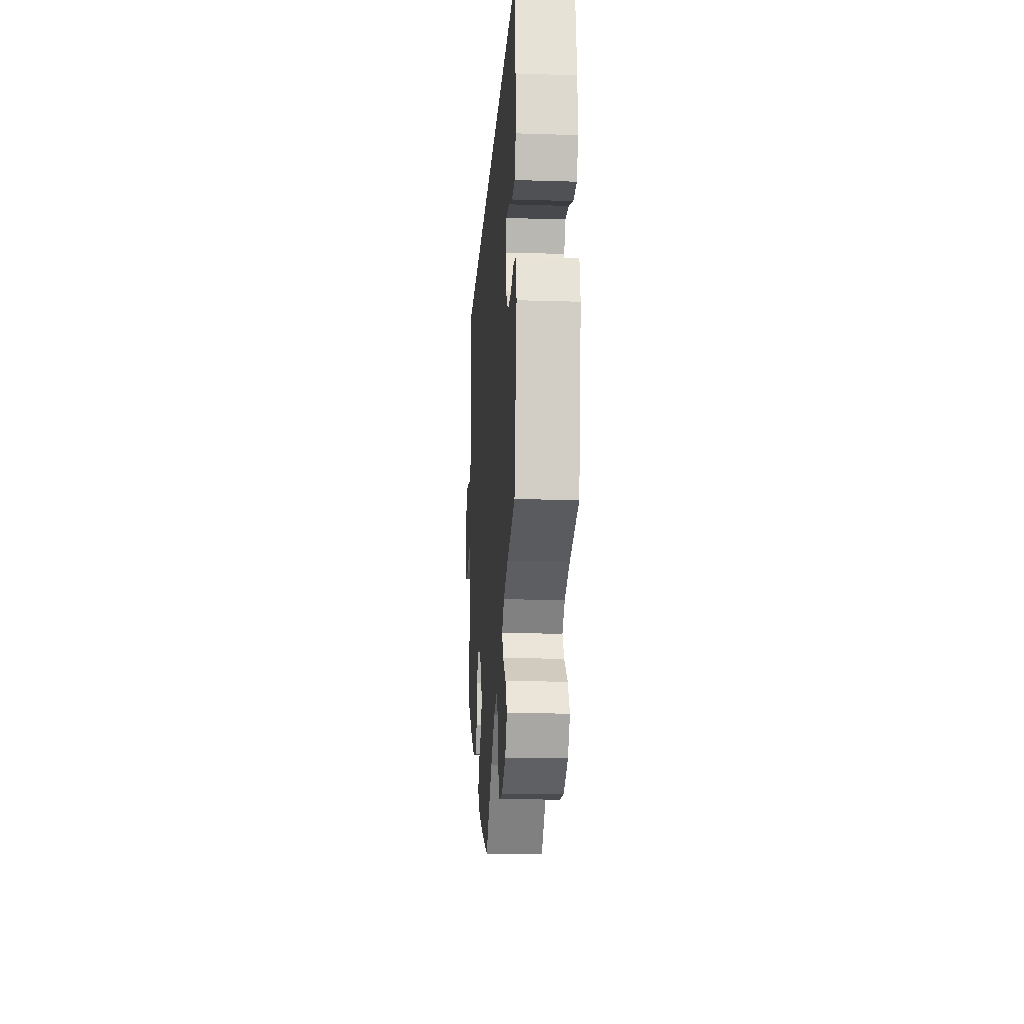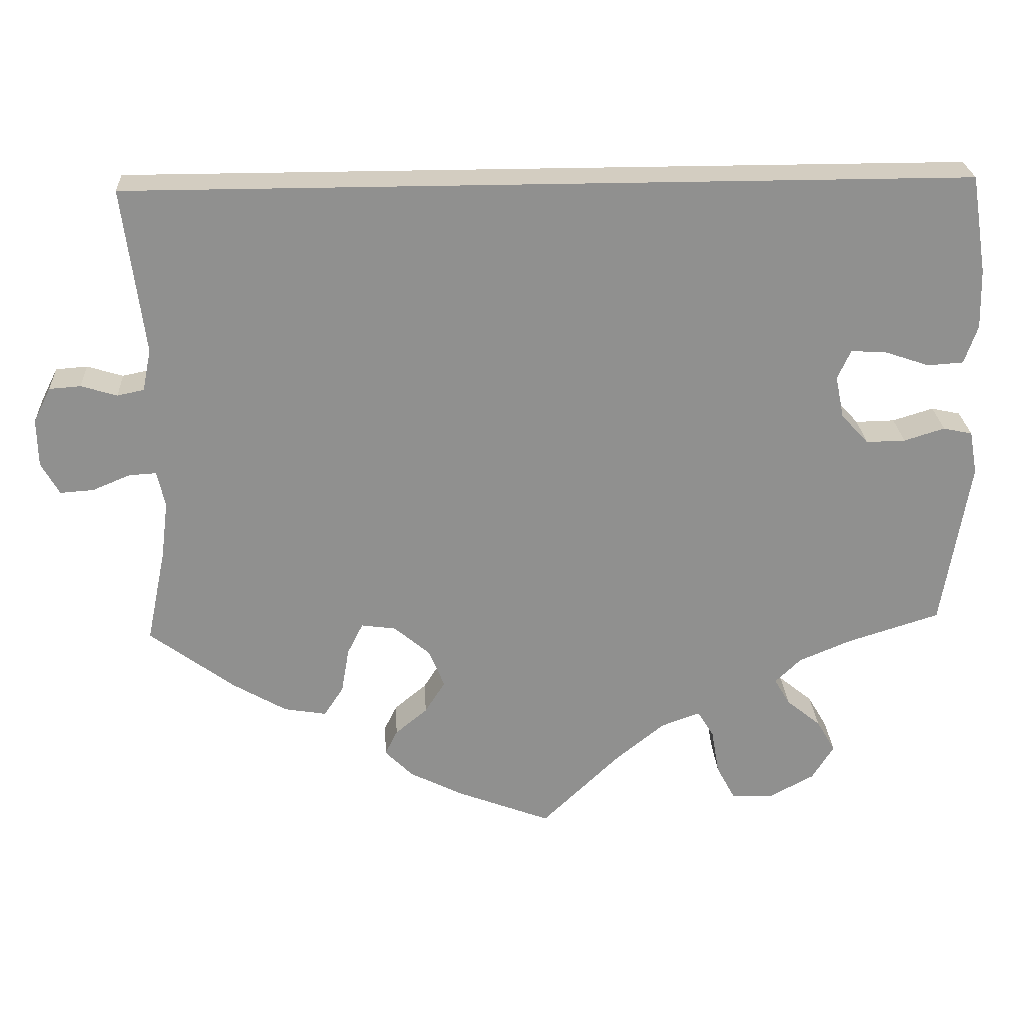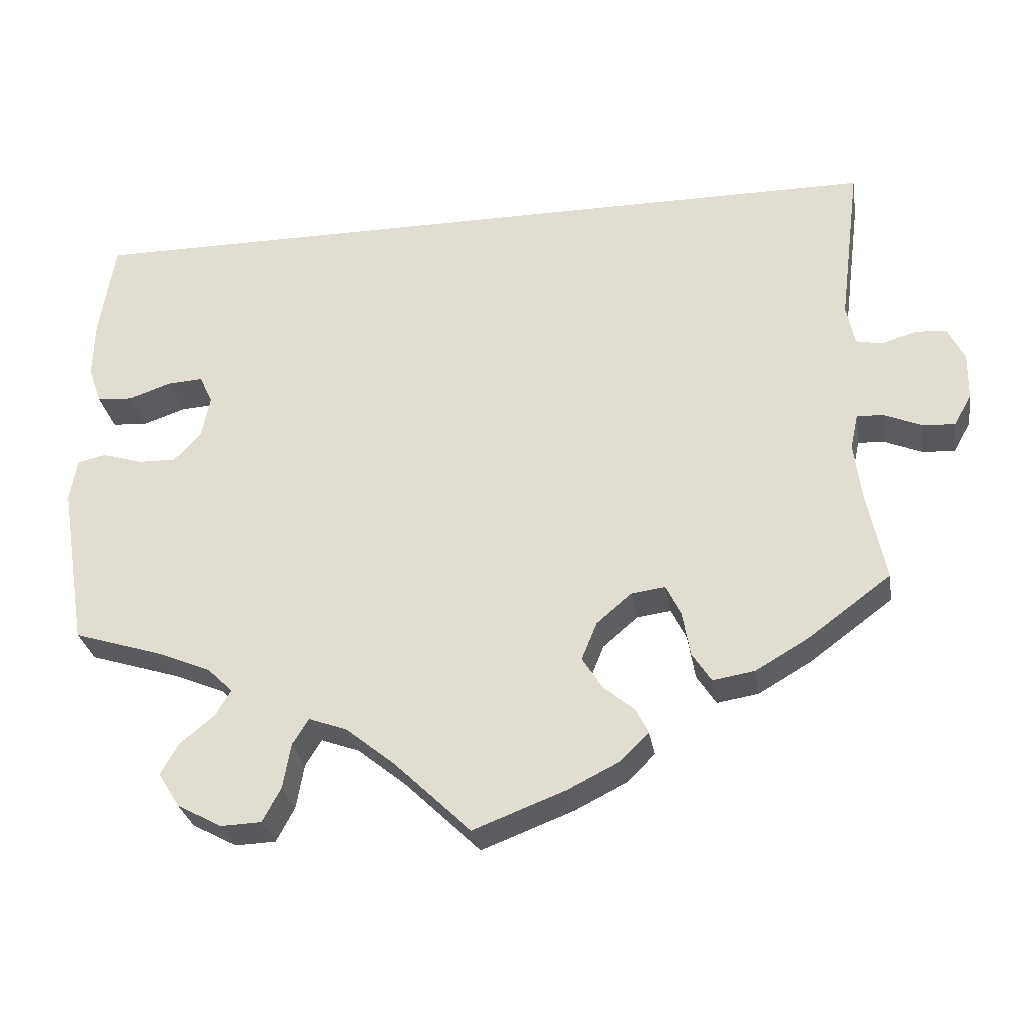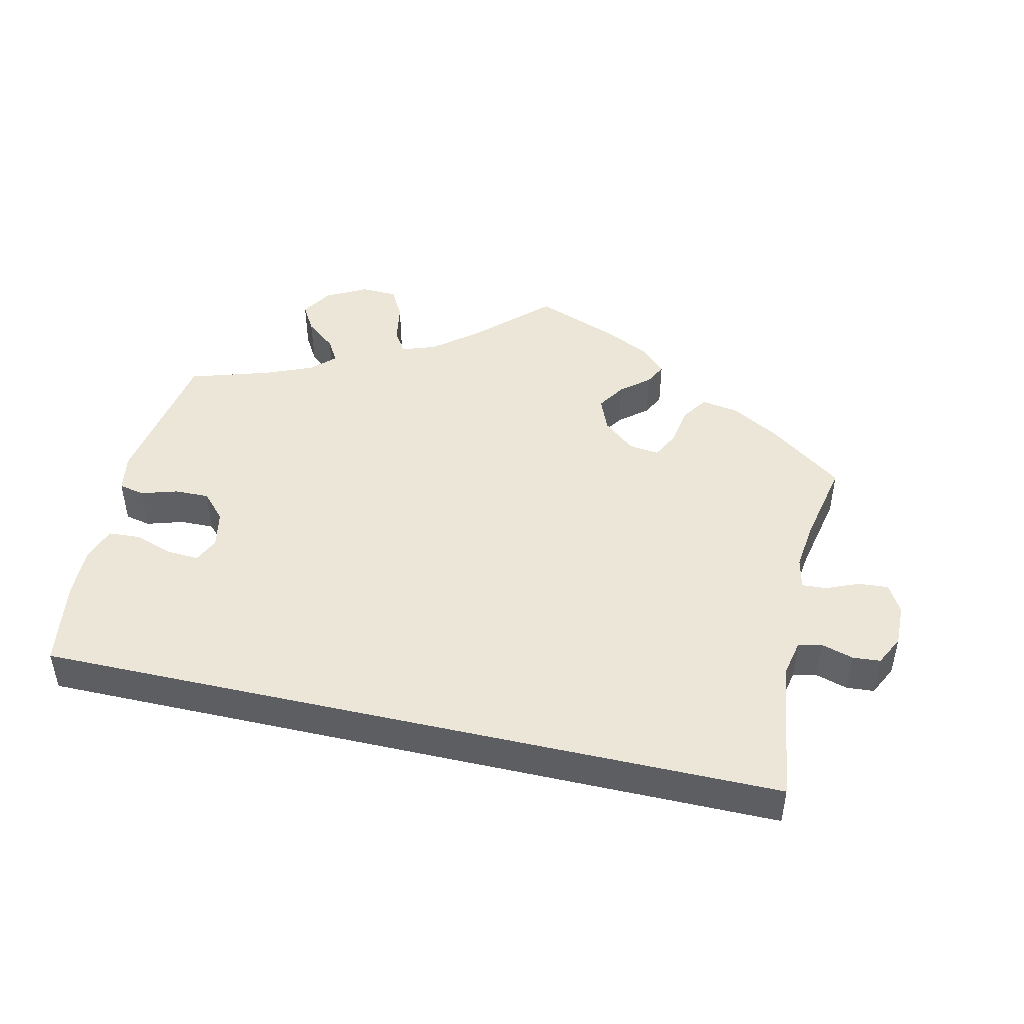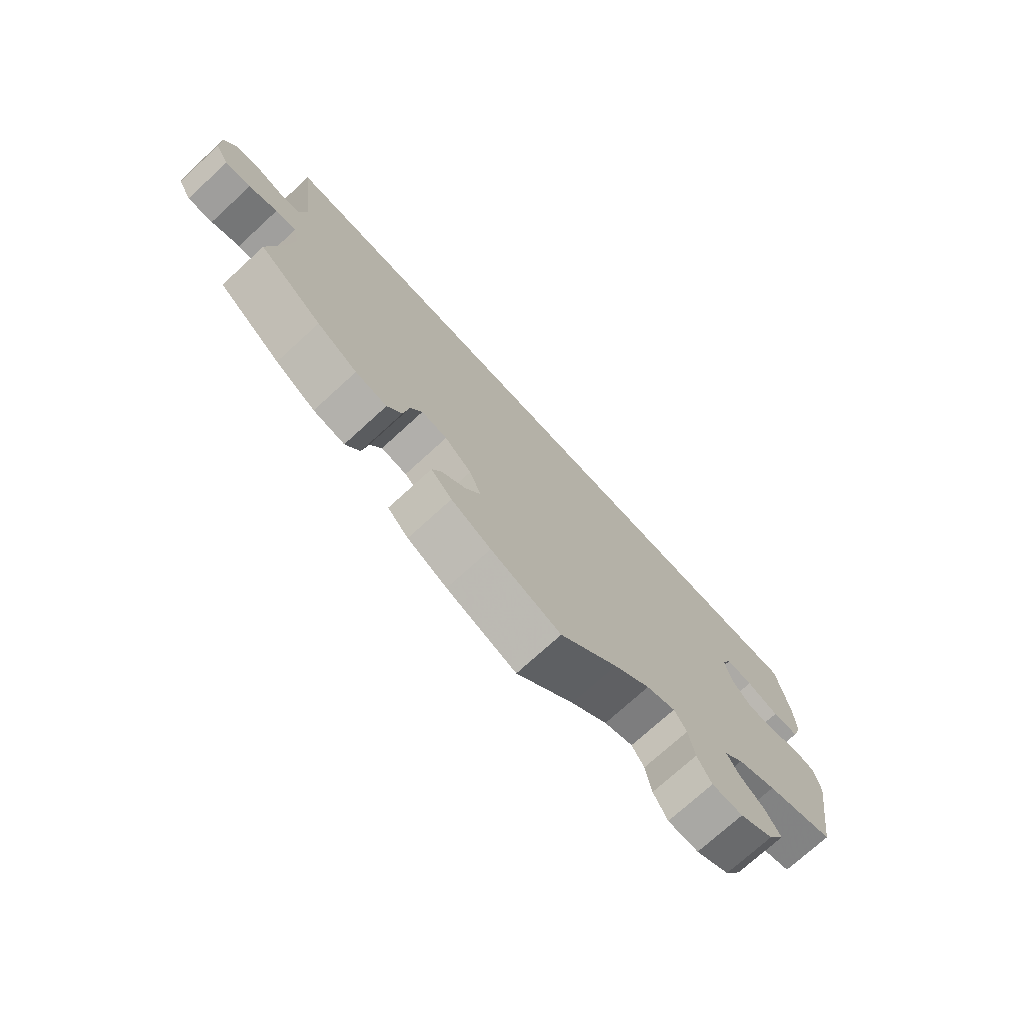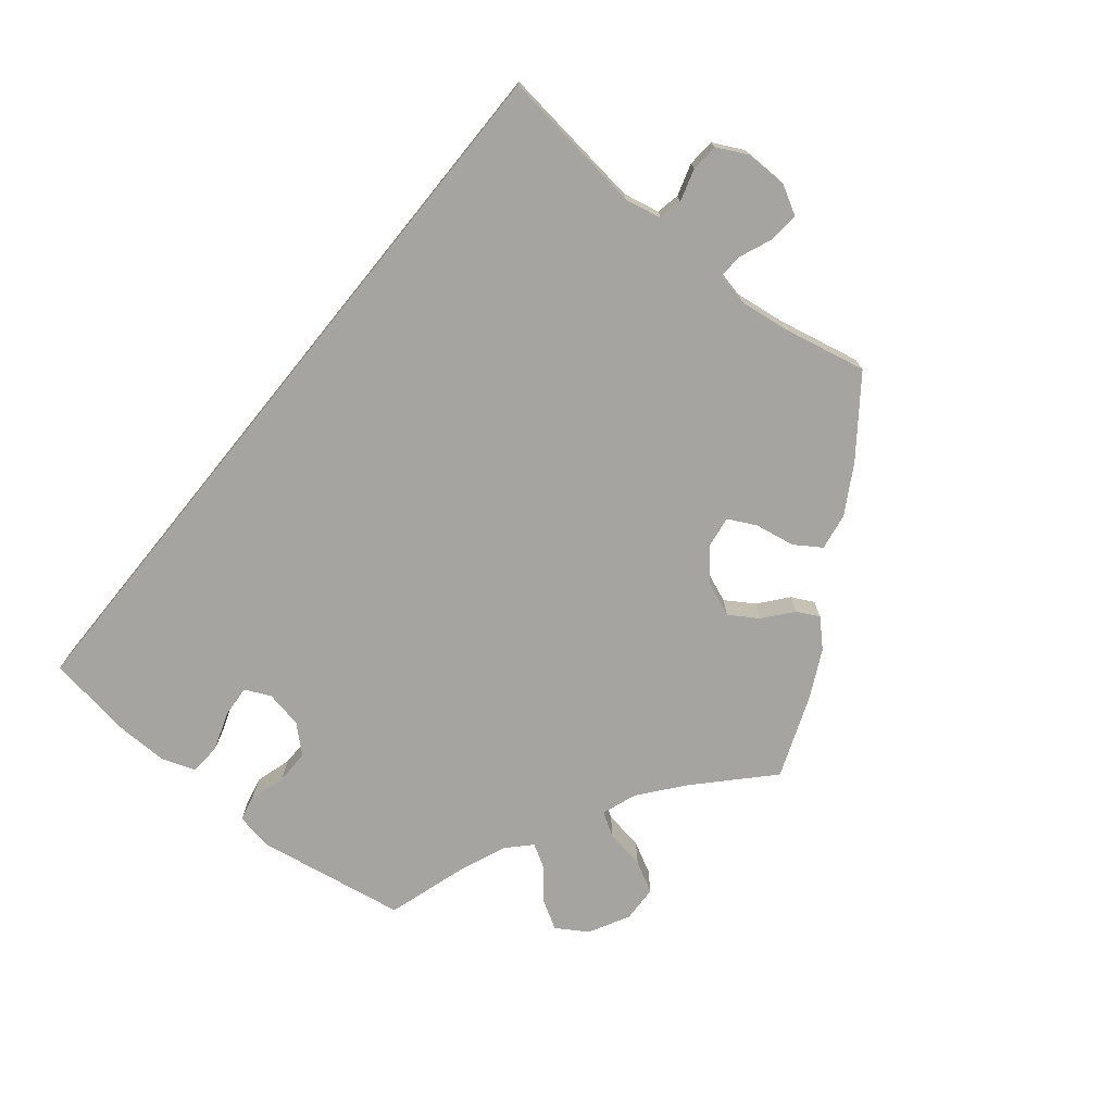
<metadata>
{"format":"obj","ext":"obj","renderer":"f3d","projection":"perspective","resolution":1024,"background":"white","views":[{"elev":-16.2,"azim":-93.7,"up":"+Z"},{"elev":24.8,"azim":176.8,"up":"+Z"},{"elev":-29.0,"azim":9.3,"up":"+Z"},{"elev":46.2,"azim":12.9,"up":"+Y"},{"elev":-73.6,"azim":132.5,"up":"+Z"},{"elev":-73.5,"azim":51.0,"up":"+Y"}]}
</metadata>
<code>
v 0.429 0.07 -0.39
v -0.321 0.07 -0.594
v -0.537 0.07 0.31
v 0 0.07 -0.62
v -0.542 0.07 0.061
v 0.641 0.07 0.05
v 0.251 0.07 -0.303
v -0.423 0.07 -0.049
v 0.537 0.07 -0.31
v -0.377 0.07 0.043
v -0.473 0.07 -0.048
v 0.224 0.07 -0.504
v -0.268 0.07 -0.592
v 0.306 0.07 -0.439
v -0.557 0.07 0.185
v 0.596 0.07 -0.093
v -0.537 0.07 -0.31
v -0.559 0.07 0.11
v 0.51 0.07 0.099
v 0.512 0.07 -0.189
v -0.352 0.07 -0.375
v 0.281 0.07 -0.401
v -0.213 0.07 -0.455
v -0.234 0.07 -0.489
v 0.513 0.07 -0.071
v -0.1 0.07 -0.524
v 0.188 0.07 -0.54
v 0.663 0.07 0.006
v 0.207 0.07 -0.309
v -0.407 0.07 -0.518
v 0.555 0.07 0.039
v 0.271 0.07 -0.343
v -0.244 0.07 -0.547
v 0.521 0.07 0.046
v -0.572 0.07 -0.095
v -0.339 0.07 -0.441
v -0.496 0.07 0.058
v 0.36 0.07 -0.43
v -0.383 0.07 -0.477
v 0.662 0.07 -0.055
v 0.12 0.07 -0.574
v -0.394 0.07 0.08
v 0.503 0.07 -0.117
v -0.562 0.07 -0.04
v 0.141 0.07 -0.397
v -0.419 0.07 -0.347
v -0.44 0.07 0.077
v 0.208 0.07 -0.472
v -0.163 0.07 -0.473
v 0.537 0.07 0.31
v 0.167 0.07 -0.438
v 0.601 0.07 0.053
v 0.639 0.07 -0.096
v -0.525 0.07 -0.032
v 0.161 0.07 -0.348
v -0.388 0.07 -0.011
v -0.379 0.07 -0.563
v 0.548 0.07 -0.073
v -0.319 0.07 -0.407
v 0.429 -0 -0.39
v -0.321 -0 -0.594
v -0.537 -0 0.31
v 0 -0 -0.62
v -0.542 -0 0.061
v 0.641 -0 0.05
v 0.251 -0 -0.303
v -0.423 -0 -0.049
v 0.537 -0 -0.31
v -0.377 -0 0.043
v -0.473 -0 -0.048
v 0.224 -0 -0.504
v -0.268 -0 -0.592
v 0.306 -0 -0.439
v -0.557 -0 0.185
v 0.596 -0 -0.093
v -0.537 -0 -0.31
v -0.559 -0 0.11
v 0.51 -0 0.099
v 0.512 -0 -0.189
v -0.352 -0 -0.375
v 0.281 -0 -0.401
v -0.213 -0 -0.455
v -0.234 -0 -0.489
v 0.513 -0 -0.071
v -0.1 -0 -0.524
v 0.188 -0 -0.54
v 0.663 -0 0.006
v 0.207 -0 -0.309
v -0.407 -0 -0.518
v 0.555 -0 0.039
v 0.271 -0 -0.343
v -0.244 -0 -0.547
v 0.521 -0 0.046
v -0.572 -0 -0.095
v -0.339 -0 -0.441
v -0.496 -0 0.058
v 0.36 -0 -0.43
v -0.383 -0 -0.477
v 0.662 -0 -0.055
v 0.12 -0 -0.574
v -0.394 -0 0.08
v 0.503 -0 -0.117
v -0.562 -0 -0.04
v 0.141 -0 -0.397
v -0.419 -0 -0.347
v -0.44 -0 0.077
v 0.208 -0 -0.472
v -0.163 -0 -0.473
v 0.537 -0 0.31
v 0.167 -0 -0.438
v 0.601 -0 0.053
v 0.639 -0 -0.096
v -0.525 -0 -0.032
v 0.161 -0 -0.348
v -0.388 -0 -0.011
v -0.379 -0 -0.563
v 0.548 -0 -0.073
v -0.319 -0 -0.407
f 3 50 19
f 15 3 19 34
f 18 15 34 31
f 47 37 5 18
f 42 47 18
f 42 18 31
f 10 42 31
f 56 10 31
f 8 56 31
f 35 44 54 11
f 46 17 35 11
f 21 46 11 8
f 59 21 8 31
f 57 30 39 36
f 24 33 13 2
f 23 24 2 57
f 27 41 4 26
f 27 26 49
f 51 48 12 27
f 45 51 27 49
f 55 45 49 23
f 38 14 22 32
f 38 32 7
f 20 9 1 38
f 43 20 38 7
f 25 43 7 29
f 40 53 16 58
f 40 58 25
f 28 40 25
f 6 28 25
f 52 6 25 29
f 23 57 36 59
f 29 55 23 59
f 31 52 29 59
f 78 109 62
f 93 78 62 74
f 90 93 74 77
f 77 64 96 106
f 77 106 101
f 90 77 101
f 90 101 69
f 90 69 115
f 90 115 67
f 70 113 103 94
f 70 94 76 105
f 67 70 105 80
f 90 67 80 118
f 95 98 89 116
f 61 72 92 83
f 116 61 83 82
f 85 63 100 86
f 108 85 86
f 86 71 107 110
f 108 86 110 104
f 82 108 104 114
f 91 81 73 97
f 66 91 97
f 97 60 68 79
f 66 97 79 102
f 88 66 102 84
f 117 75 112 99
f 84 117 99
f 84 99 87
f 84 87 65
f 88 84 65 111
f 118 95 116 82
f 118 82 114 88
f 118 88 111 90
f 19 78 93 34
f 34 93 90 31
f 31 90 111 52
f 52 111 65 6
f 6 65 87 28
f 28 87 99 40
f 40 99 112 53
f 53 112 75 16
f 16 75 117 58
f 58 117 84 25
f 25 84 102 43
f 43 102 79 20
f 20 79 68 9
f 9 68 60 1
f 1 60 97 38
f 38 97 73 14
f 14 73 81 22
f 22 81 91 32
f 32 91 66 7
f 7 66 88 29
f 29 88 114 55
f 55 114 104 45
f 45 104 110 51
f 51 110 107 48
f 48 107 71 12
f 12 71 86 27
f 27 86 100 41
f 41 100 63 4
f 4 63 85 26
f 26 85 108 49
f 49 108 82 23
f 23 82 83 24
f 24 83 92 33
f 33 92 72 13
f 13 72 61 2
f 2 61 116 57
f 57 116 89 30
f 30 89 98 39
f 39 98 95 36
f 36 95 118 59
f 59 118 80 21
f 21 80 105 46
f 46 105 76 17
f 17 76 94 35
f 35 94 103 44
f 44 103 113 54
f 54 113 70 11
f 11 70 67 8
f 8 67 115 56
f 56 115 69 10
f 10 69 101 42
f 42 101 106 47
f 47 106 96 37
f 37 96 64 5
f 5 64 77 18
f 18 77 74 15
f 15 74 62 3
f 3 62 109 50
f 50 109 78 19

</code>
